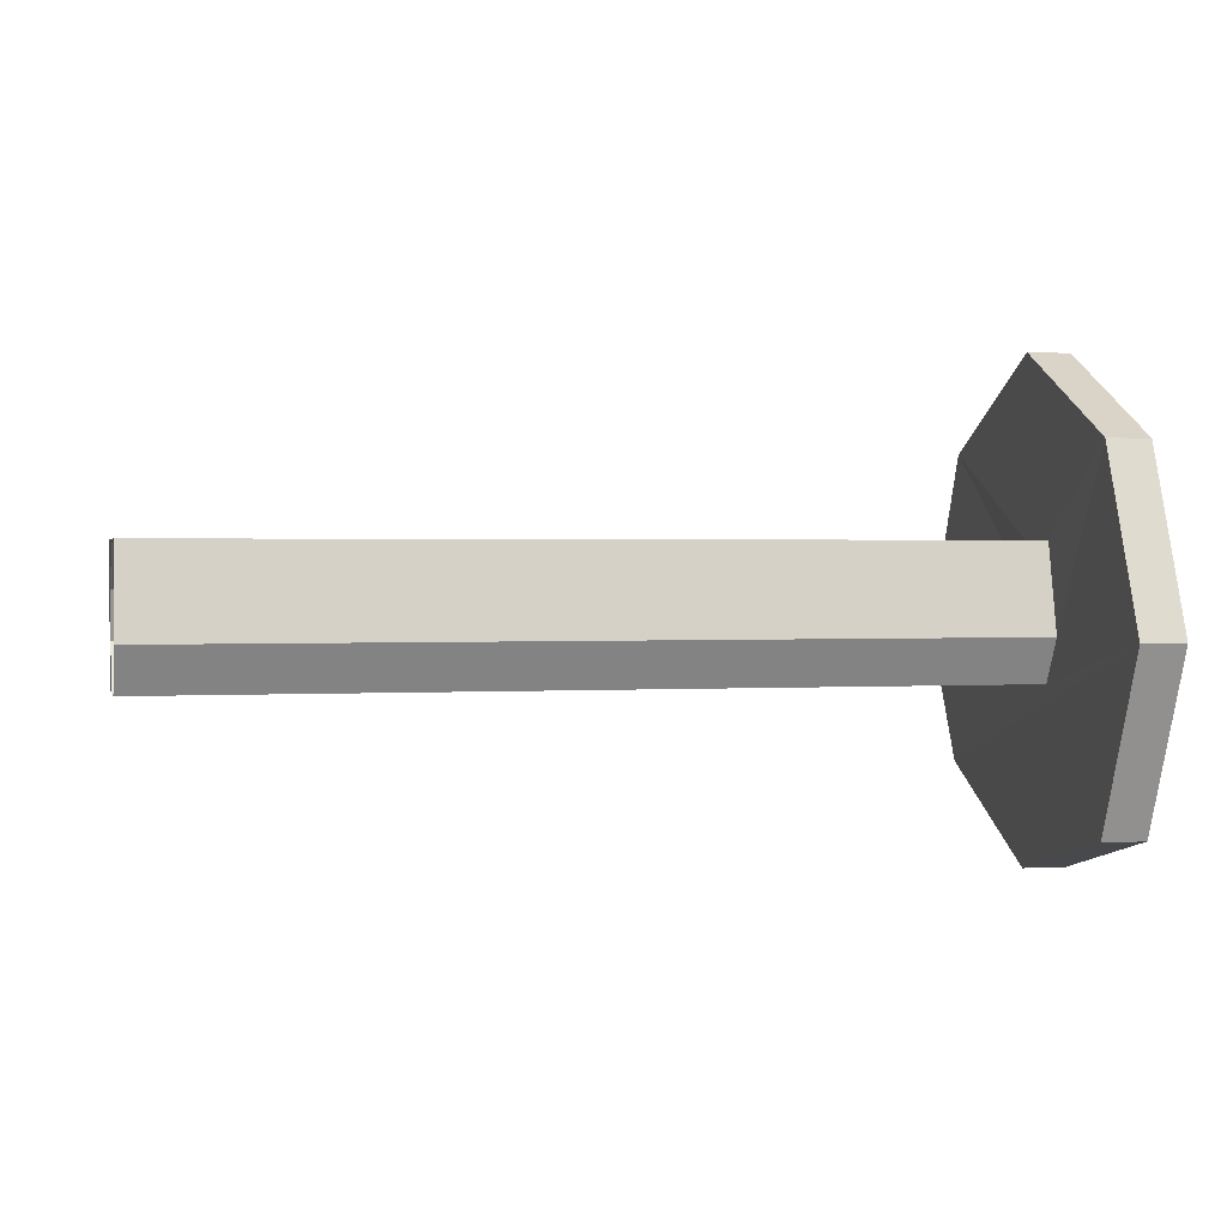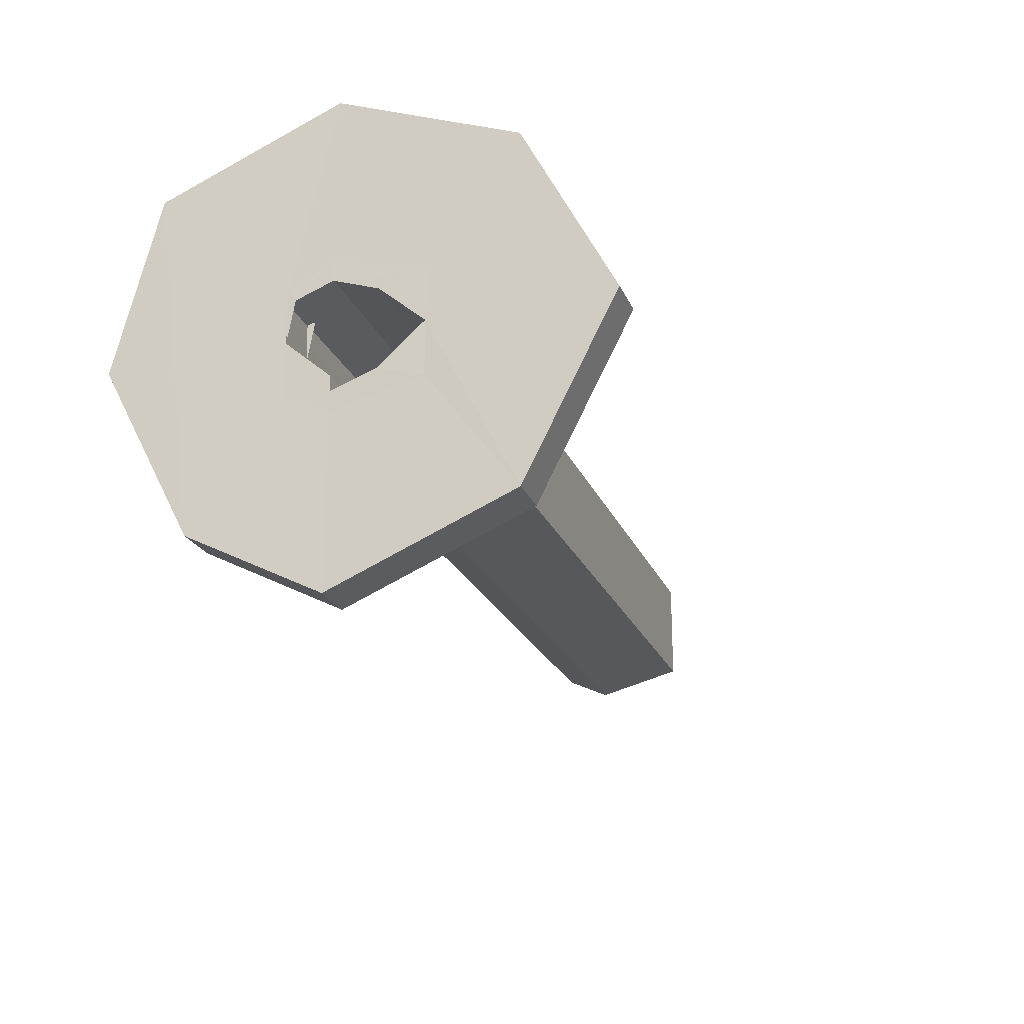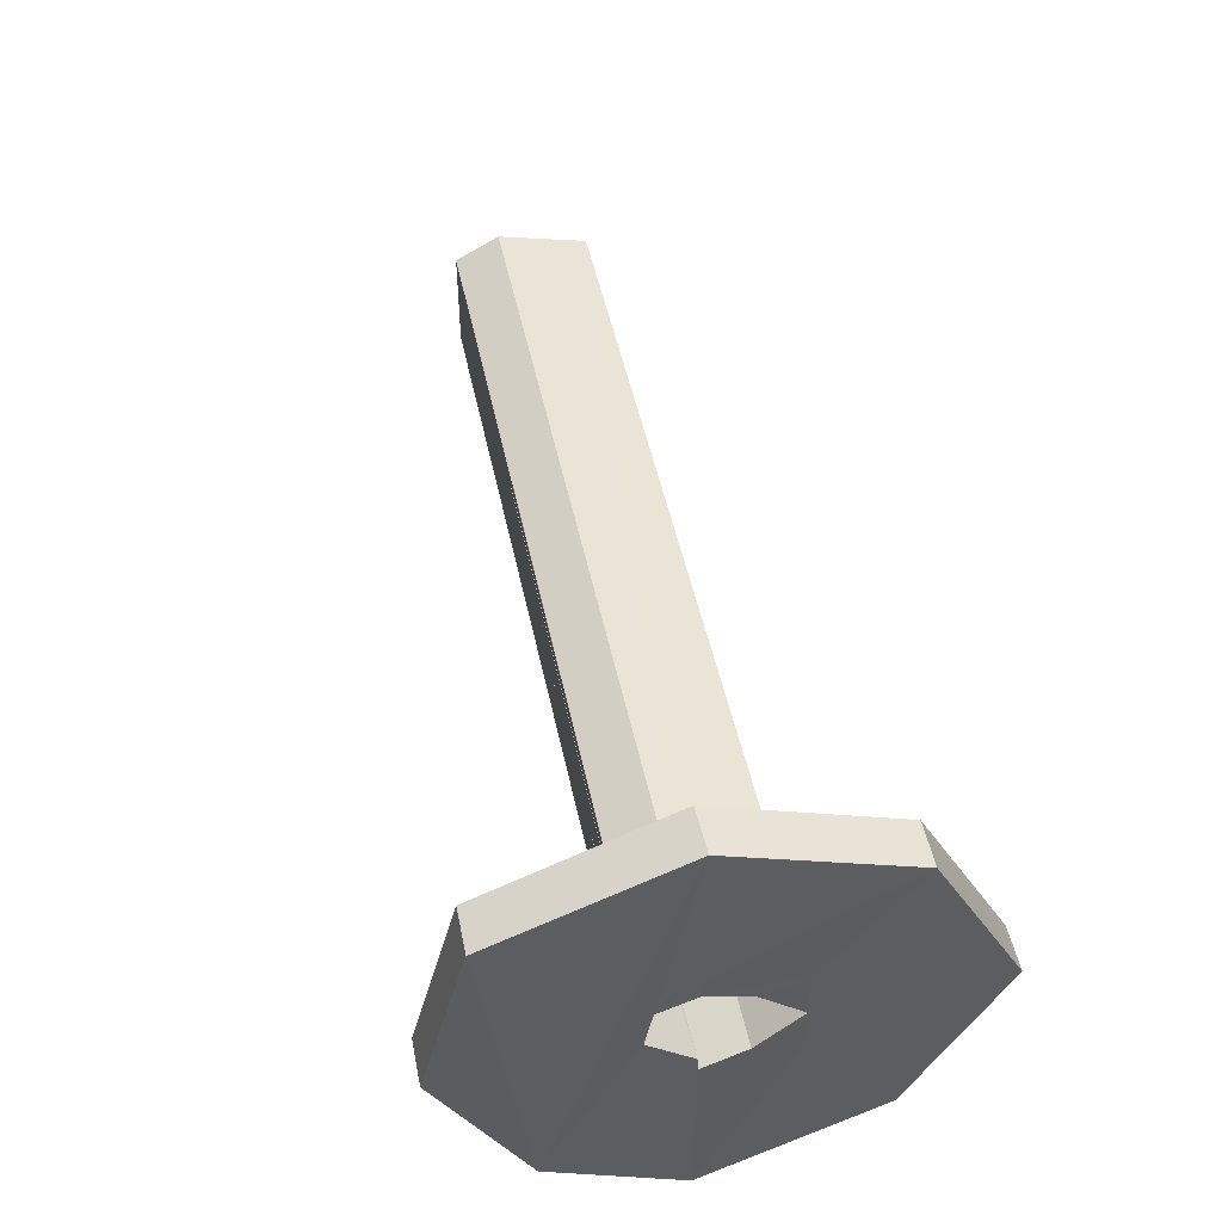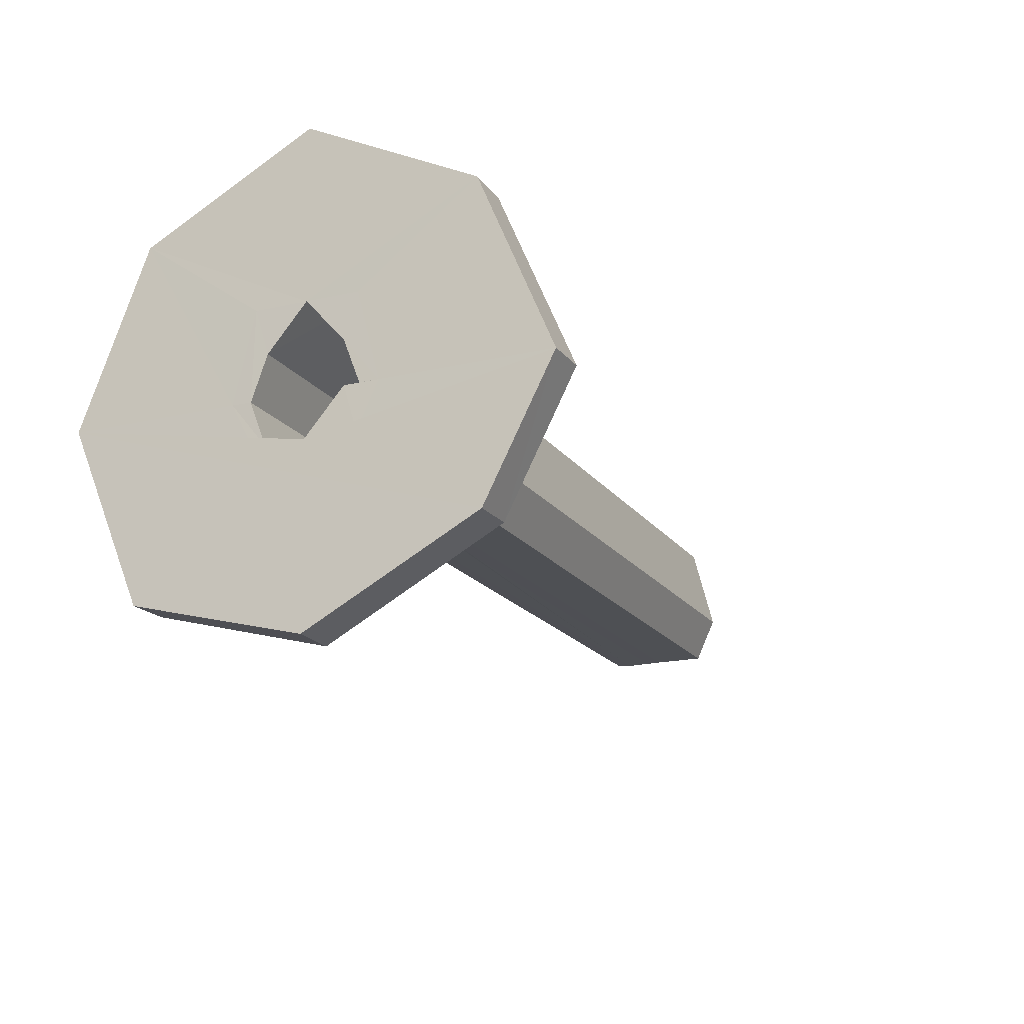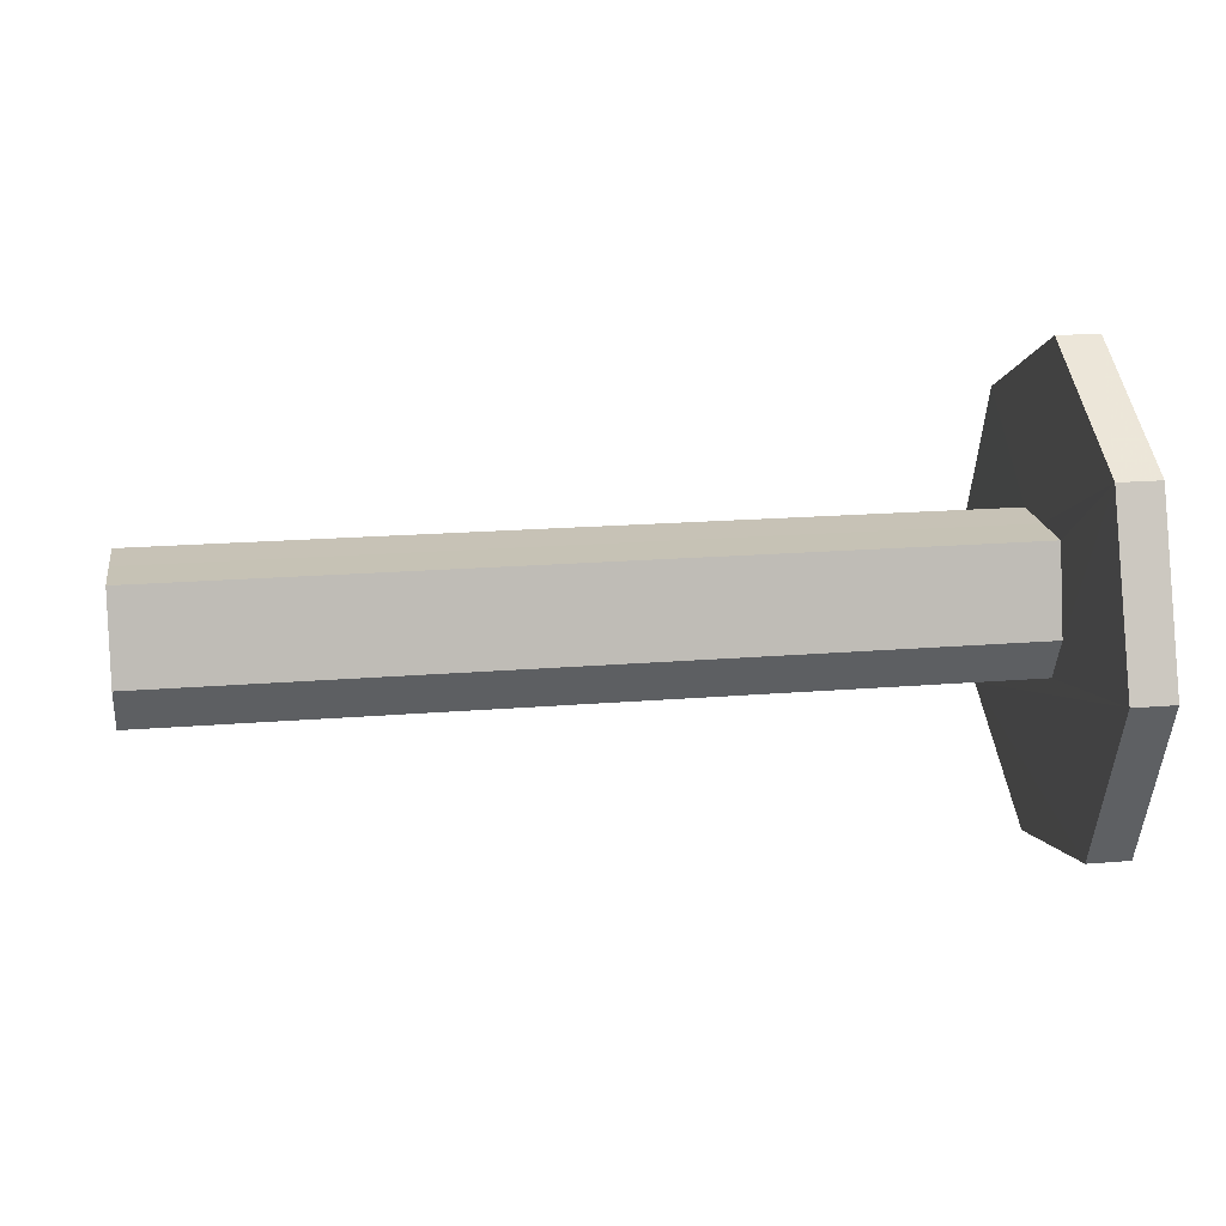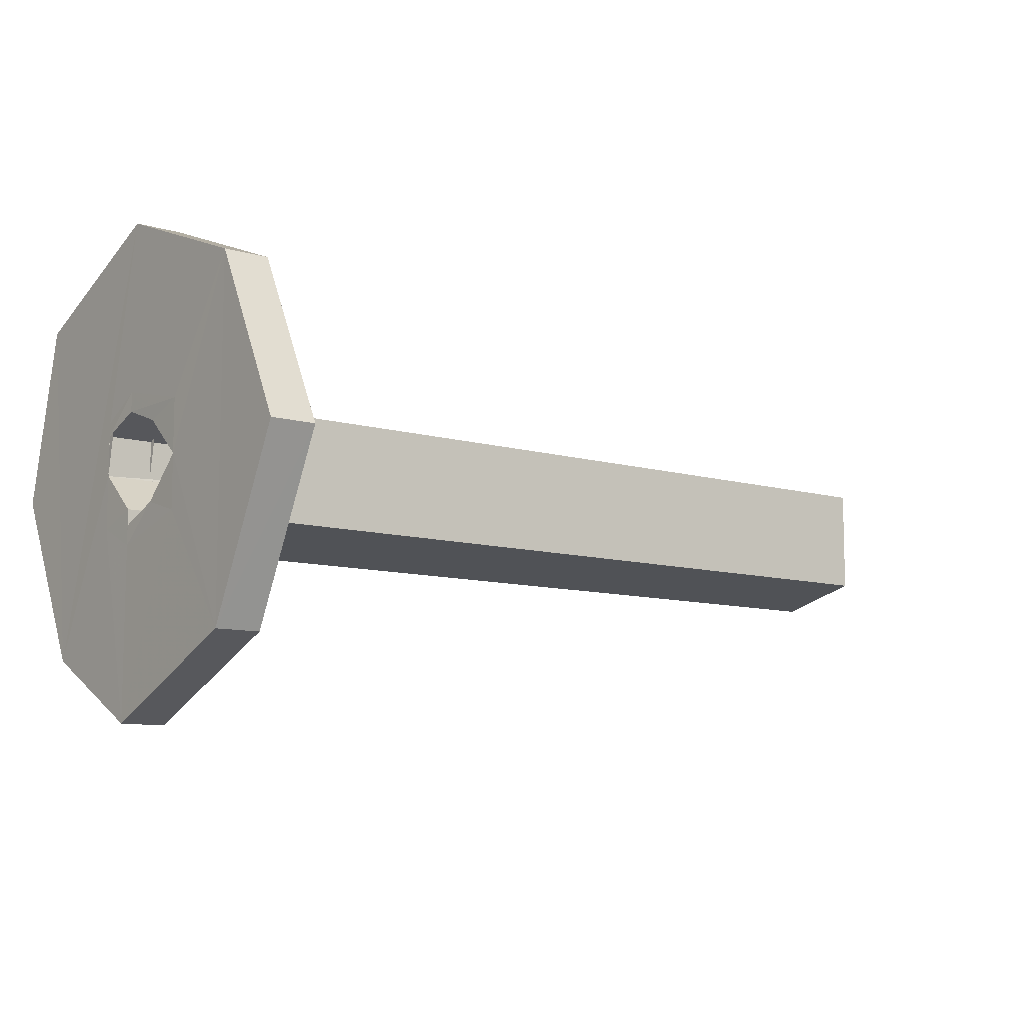
<metadata>
{"format":"obj","ext":"obj","renderer":"f3d","projection":"perspective","resolution":1024,"background":"white","views":[{"elev":1.2,"azim":-13.5,"up":"+Y"},{"elev":-22.3,"azim":108.3,"up":"+Z"},{"elev":49.2,"azim":78.2,"up":"+Z"},{"elev":-18.4,"azim":114.6,"up":"+Y"},{"elev":19.1,"azim":-8.8,"up":"+Y"},{"elev":-9.6,"azim":142.8,"up":"+Z"}]}
</metadata>
<code>
o 13266
v 2228 1902 9.136
v 2228 1902 9.191
v 2228 1902 9.152
v 2228 1902 9.246
v 2228 1902 9.203
v 2228 1902 9.136
v 2228 1902 9.179
v 2228 1902 9.23
v 2228 1902 9.191
v 2228 1902 9.246
v 2228 1902 9.246
v 2228 1902 9.191
v 2228 1902 9.152
v 2228 1902 9.23
v 2228 1902 9.191
v 2228 1902 9.152
v 2228 1902 9.246
v 2228 1902 9.191
v 2228 1902 9.136
v 2228 1902 9.152
v 2228 1902 9.136
v 2228 1902 9.153
v 2228 1902 9.18
v 2228 1902 9.231
v 2228 1902 9.192
v 2228 1902 9.208
v 2228 1902 9.246
v 2228 1902 9.203
v 2228 1902 9.203
v 2228 1902 9.2
v 2228 1902 9.192
v 2228 1902 9.231
v 2228 1902 9.153
v 2228 1902 9.192
v 2228 1902 9.231
v 2228 1902 9.153
v 2228 1902 9.192
v 2228 1902 9.18
v 2228 1902 9.192
v 2228 1902 9.175
v 2227 1902 9.175
v 2228 1902 9.136
v 2228 1902 9.179
v 2227 1902 9.179
v 2227 1902 9.183
v 2227 1902 9.18
v 2227 1902 9.192
v 2227 1902 9.179
v 2228 1902 9.179
v 2228 1902 9.179
v 2227 1902 9.179
v 2227 1902 9.191
v 2227 1902 9.182
v 2228 1902 9.191
v 2228 1902 9.179
v 2228 1902 9.191
v 2227 1902 9.191
v 2228 1902 9.203
v 2228 1902 9.203
v 2227 1902 9.203
v 2227 1902 9.208
v 2227 1902 9.203
v 2227 1902 9.2
v 2228 1902 9.208
v 2227 1902 9.204
v 2227 1902 9.204
v 2228 1902 9.191
v 2228 1902 9.191
v 2227 1902 9.191
v 2228 1902 9.182
v 2228 1902 9.191
v 2228 1902 9.179
v 2228 1902 9.204
v 2228 1902 9.2
v 2228 1902 9.2
v 2228 1902 9.204
v 2228 1902 9.192
v 2228 1902 9.204
v 2228 1902 9.231
v 2228 1902 9.192
v 2228 1902 9.153
v 2227 1902 9.2
v 2227 1902 9.204
v 2228 1902 9.136
v 2228 1902 9.153
v 2228 1902 9.2
v 2227 1902 9.2
v 2228 1902 9.192
v 2227 1902 9.192
v 2228 1902 9.2
v 2228 1902 9.192
v 2228 1902 9.183
v 2227 1902 9.183
v 2228 1902 9.179
v 2228 1902 9.179
v 2227 1902 9.175
v 2227 1902 9.18
v 2227 1902 9.179
v 2227 1902 9.182
v 2228 1902 9.179
v 2228 1902 9.183
v 2228 1902 9.175
v 2228 1902 9.179
v 2228 1902 9.136
v 2228 1902 9.179
v 2228 1902 9.136
v 2228 1902 9.152
v 2228 1902 9.191
v 2228 1902 9.136
v 2228 1902 9.23
v 2228 1902 9.191
v 2228 1902 9.191
v 2228 1902 9.23
v 2228 1902 9.152
v 2228 1902 9.191
v 2228 1902 9.182
v 2227 1902 9.179
v 2228 1902 9.182
v 2227 1902 9.179
v 2227 1902 9.191
v 2227 1902 9.182
v 2228 1902 9.246
v 2228 1902 9.23
v 2228 1902 9.191
v 2228 1902 9.246
v 2228 1902 9.231
v 2228 1902 9.153
v 2228 1902 9.192
v 2228 1902 9.192
v 2228 1902 9.231
v 2228 1902 9.192
v 2228 1902 9.136
v 2228 1902 9.18
v 2227 1902 9.175
v 2227 1902 9.18
v 2228 1902 9.175
v 2227 1902 9.179
v 2227 1902 9.192
v 2228 1902 9.18
v 2228 1902 9.192
v 2227 1902 9.204
v 2228 1902 9.204
v 2228 1902 9.208
v 2228 1902 9.203
v 2228 1902 9.246
v 2228 1902 9.208
v 2228 1902 9.204
v 2227 1902 9.208
v 2228 1902 9.203
v 2227 1902 9.2
v 2227 1902 9.204
v 2227 1902 9.2
v 2227 1902 9.192
v 2227 1902 9.183
v 2228 1902 9.192
v 2228 1902 9.191
v 2228 1902 9.246
v 2228 1902 9.203
v 2228 1902 9.136
v 2228 1902 9.191
v 2228 1902 9.179
f 1 2 3
f 4 2 5
f 2 6 7
f 3 8 9
f 10 8 11
f 12 13 3
f 14 15 12
f 14 16 17
f 17 16 18
f 13 19 20
f 21 22 19
f 23 19 22
f 24 22 25
f 17 26 24
f 27 28 26
f 29 30 26
f 31 32 24
f 33 34 31
f 32 11 35
f 36 37 32
f 36 38 39
f 21 40 38
f 41 38 40
f 42 43 40
f 41 44 45
f 46 45 47
f 48 40 49
f 50 45 51
f 48 52 53
f 54 48 55
f 48 56 57
f 58 57 54
f 57 59 60
f 59 61 62
f 63 62 61
f 64 65 61
f 66 61 65
f 67 63 30
f 68 63 67
f 63 68 69
f 70 69 71
f 71 72 70
f 63 73 74
f 66 75 73
f 26 74 73
f 76 73 75
f 76 75 77
f 26 78 76
f 79 26 76
f 79 76 80
f 80 81 79
f 78 82 83
f 23 81 80
f 81 84 85
f 86 83 87
f 88 86 89
f 90 88 91
f 92 23 91
f 91 93 92
f 92 94 95
f 96 93 97
f 98 99 96
f 93 100 101
f 101 102 23
f 103 102 92
f 102 104 23
f 105 106 102
f 104 107 84
f 108 109 107
f 110 107 111
f 112 113 110
f 114 115 112
f 116 72 102
f 50 116 103
f 117 118 50
f 100 118 116
f 118 69 116
f 118 119 99
f 120 118 121
f 113 122 123
f 13 123 122
f 13 122 124
f 125 126 122
f 64 122 126
f 127 126 128
f 129 81 127
f 130 131 129
f 132 133 127
f 133 134 135
f 136 137 134
f 138 133 46
f 139 138 140
f 141 37 138
f 140 141 142
f 142 32 140
f 143 32 142
f 144 145 143
f 141 146 147
f 148 149 146
f 150 148 151
f 151 141 152
f 152 141 153
f 153 86 152
f 154 155 153
f 156 157 158
f 159 160 161

</code>
